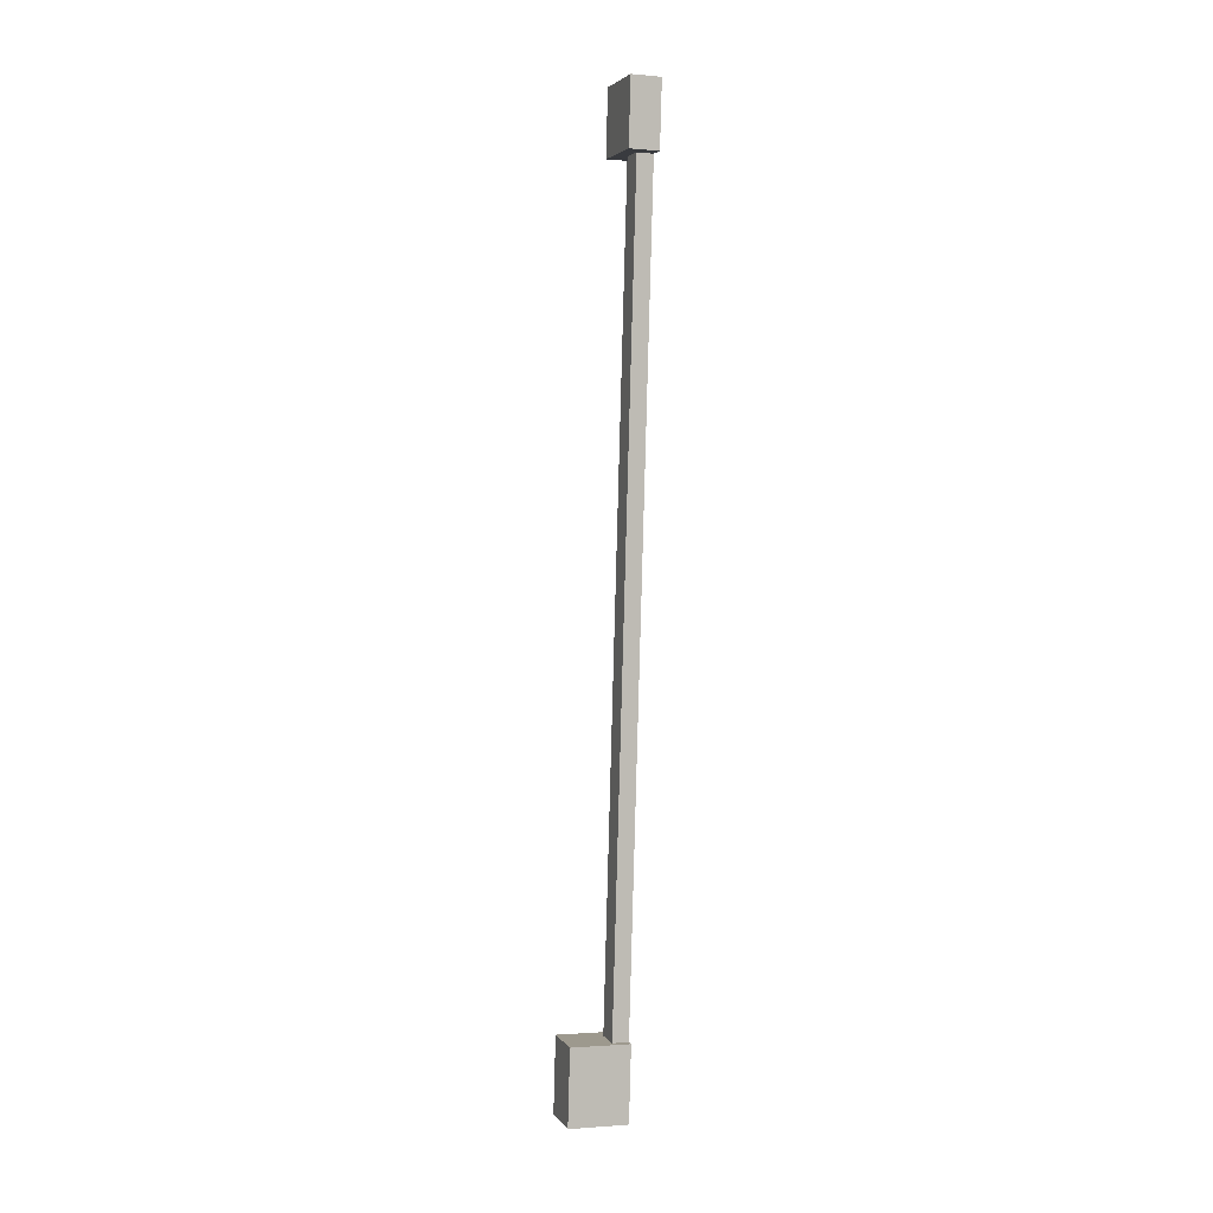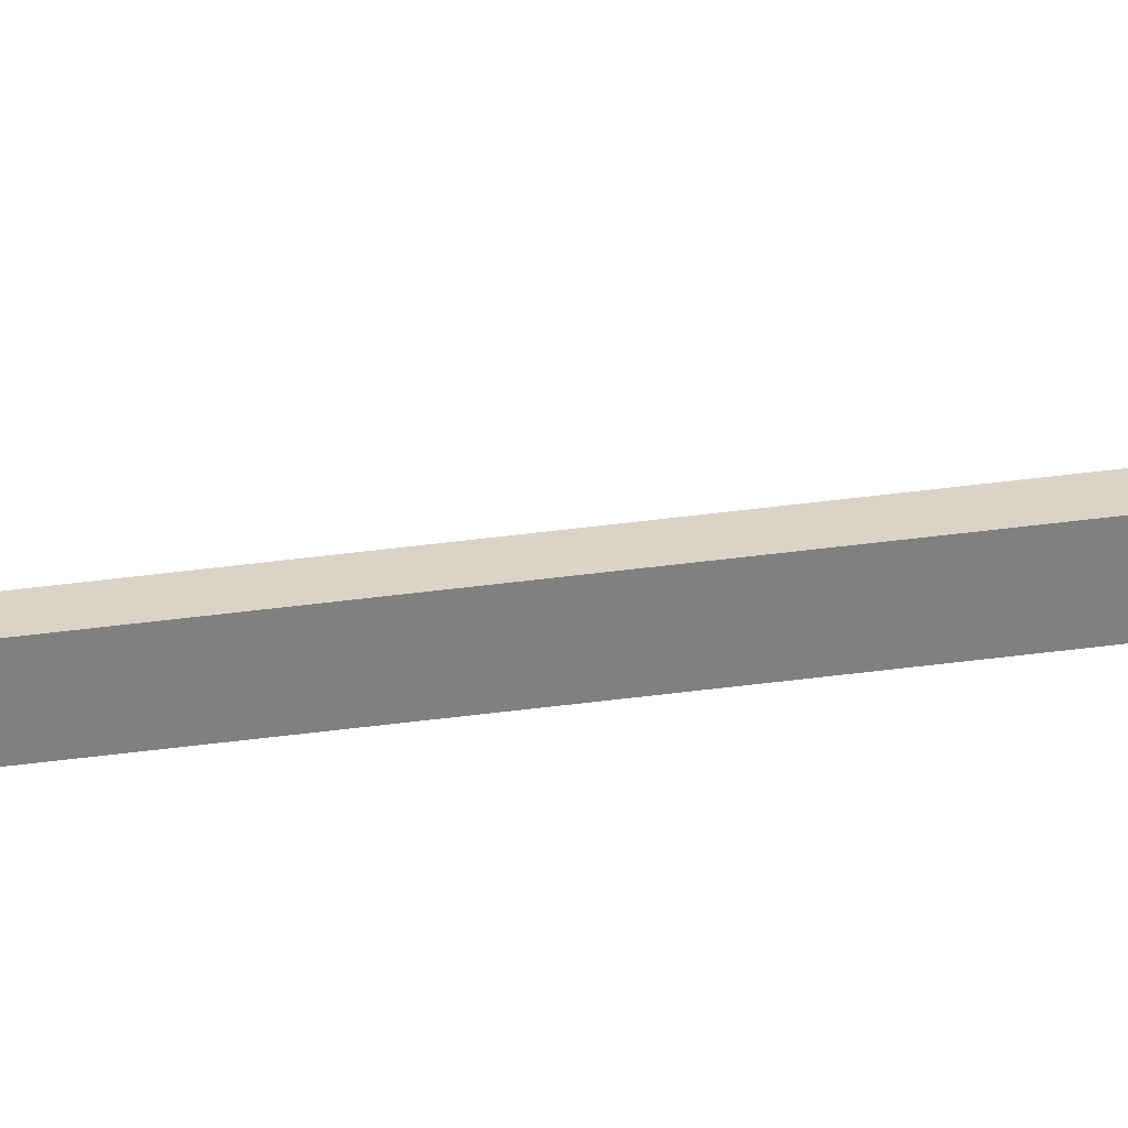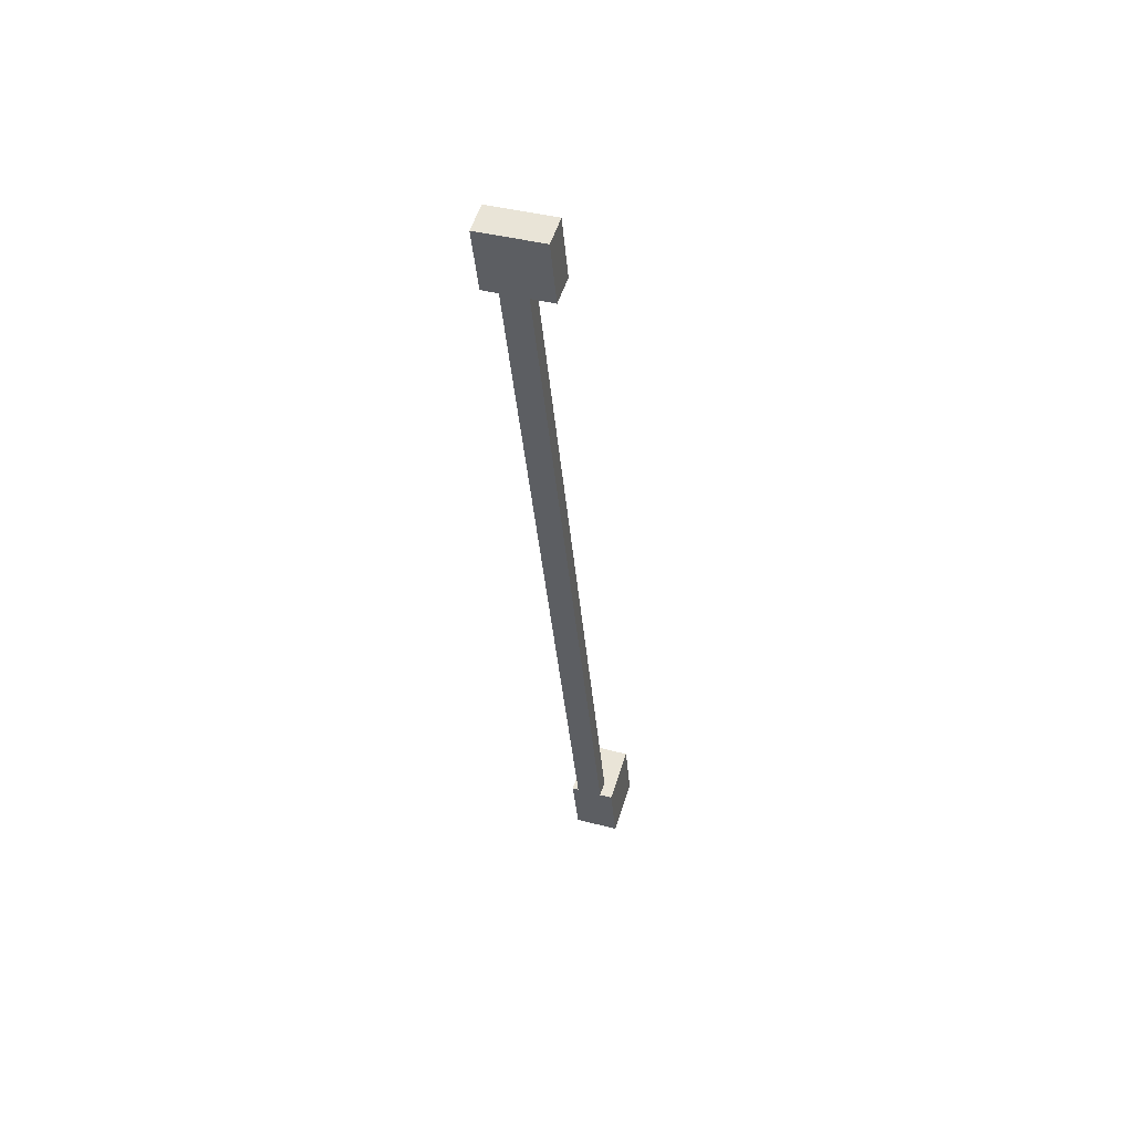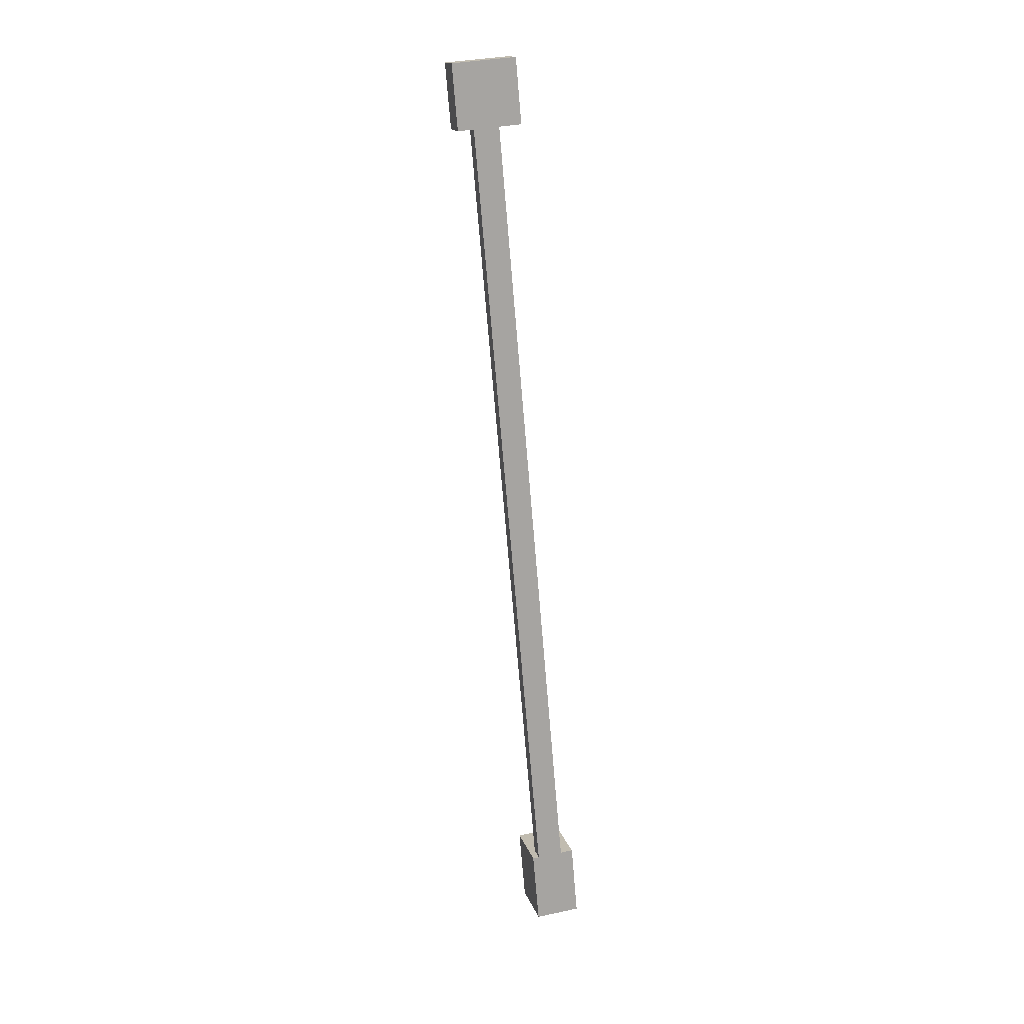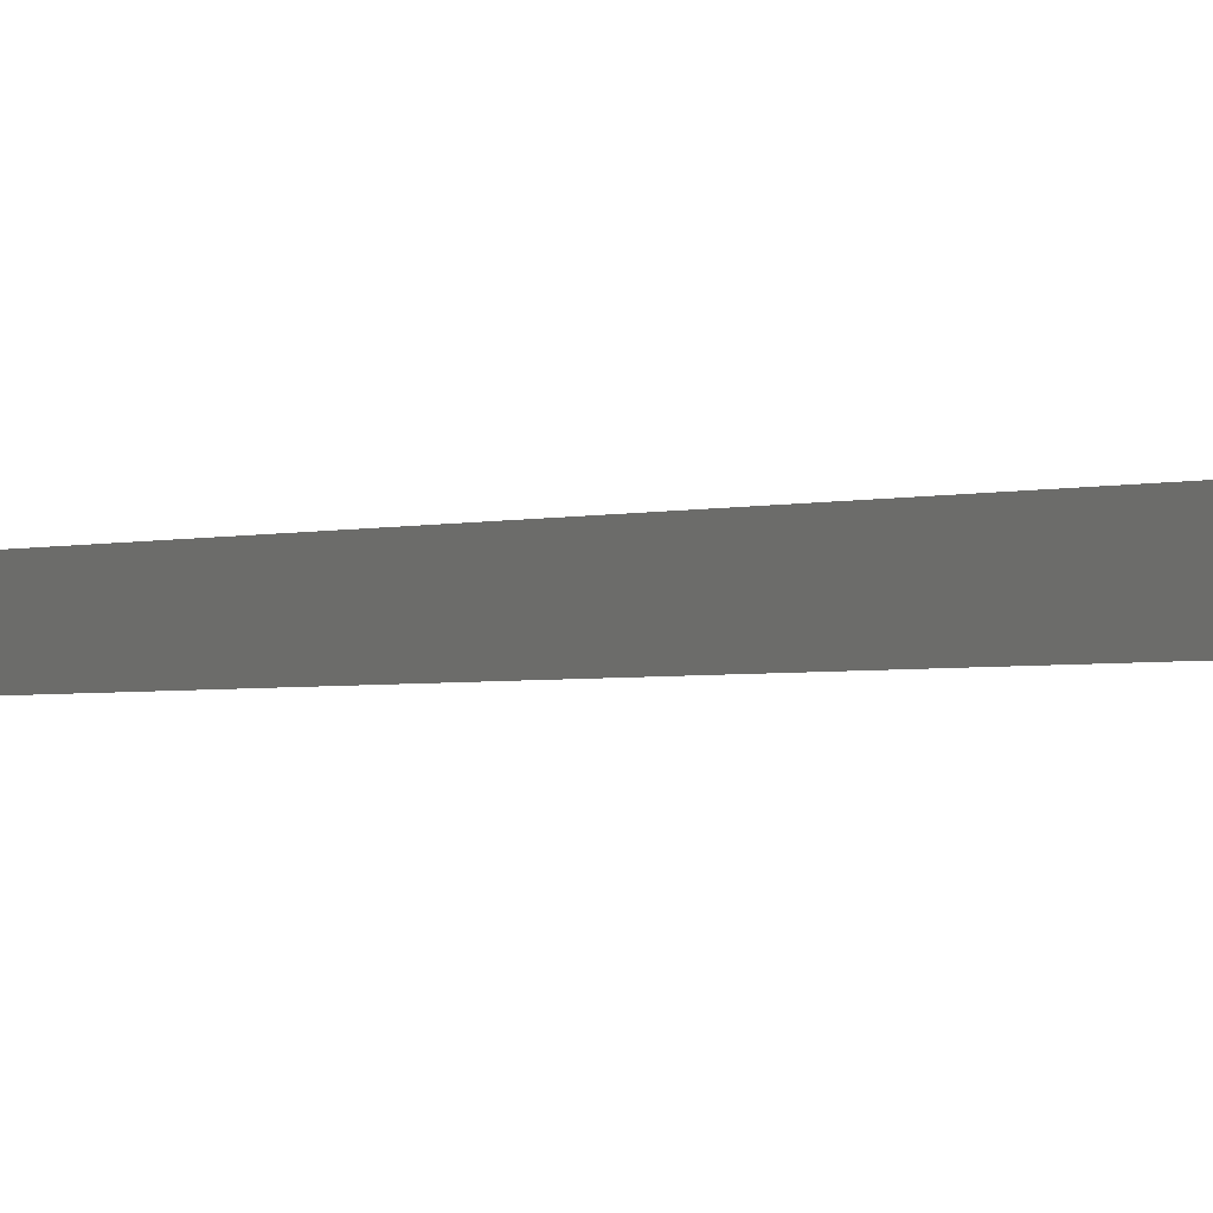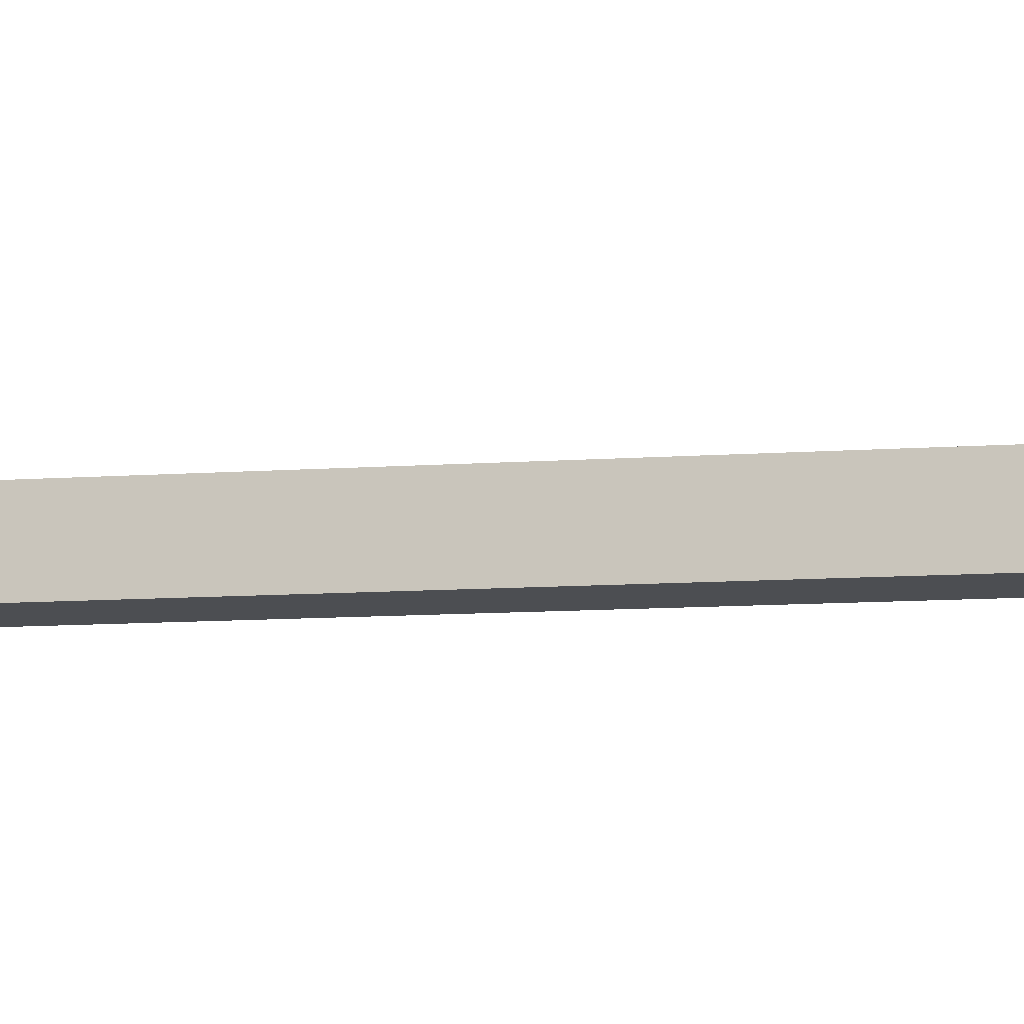
<metadata>
{"format":"obj","ext":"obj","renderer":"f3d","projection":"perspective","resolution":1024,"background":"white","views":[{"elev":-1.7,"azim":-18.1,"up":"+Z"},{"elev":30.1,"azim":86.2,"up":"+Y"},{"elev":55.8,"azim":107.7,"up":"+Z"},{"elev":16.2,"azim":74.9,"up":"+Z"},{"elev":4.4,"azim":152.8,"up":"+Y"},{"elev":-18.5,"azim":-69.0,"up":"+Y"}]}
</metadata>
<code>
o 偏心杆
v -0.00625 -0.02571 -0.06444
v 0.025 -0.02571 -0.06444
v 0.025 0.0241 -0.06008
v -0.00625 0.0241 -0.06008
v -0.00625 0.1094 -1.609
v -0.00625 0.1592 -1.604
v 0.025 0.1094 -1.609
v 0.025 0.1592 -1.604
v -0.03125 0.05679 0.06825
v -0.03125 0.06769 -0.05627
v -0.03125 -0.05684 -0.06716
v -0.03125 -0.06773 0.05736
v 0.025 -0.05684 -0.06716
v 0.025 0.06769 -0.05627
v 0.025 0.05679 0.06825
v 0.025 -0.06773 0.05736
v -0.0875 0.1841 -1.602
v -0.0875 0.1966 -1.745
v -0.0875 0.1095 -1.753
v -0.0875 0.09693 -1.61
v 0.025 0.1095 -1.753
v 0.025 0.1966 -1.745
v 0.025 0.1841 -1.602
v 0.025 0.09693 -1.61
f 1 2 3 4
f 5 1 4 6
f 7 5 6 8
f 2 7 8 3
f 8 6 4 3
f 2 1 5 7
f 9 10 11 12
f 13 14 15 16
f 14 10 9 15
f 12 11 13 16
f 11 10 14 13
f 15 9 12 16
f 17 18 19 20
f 21 22 23 24
f 22 18 17 23
f 20 19 21 24
f 19 18 22 21
f 23 17 20 24

</code>
